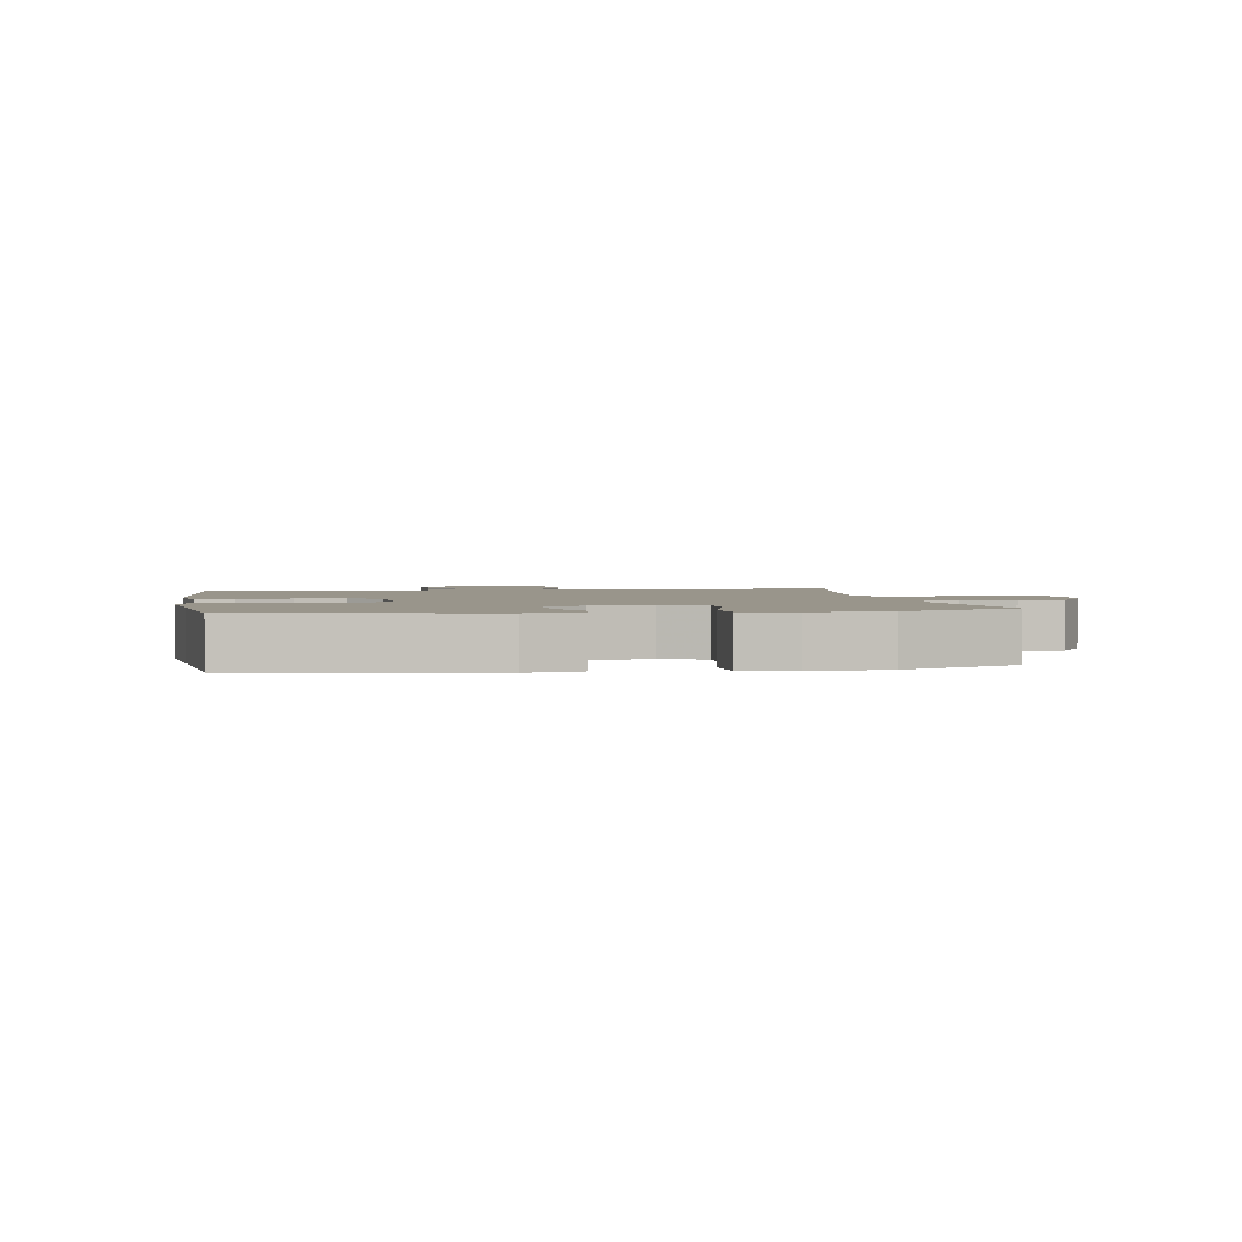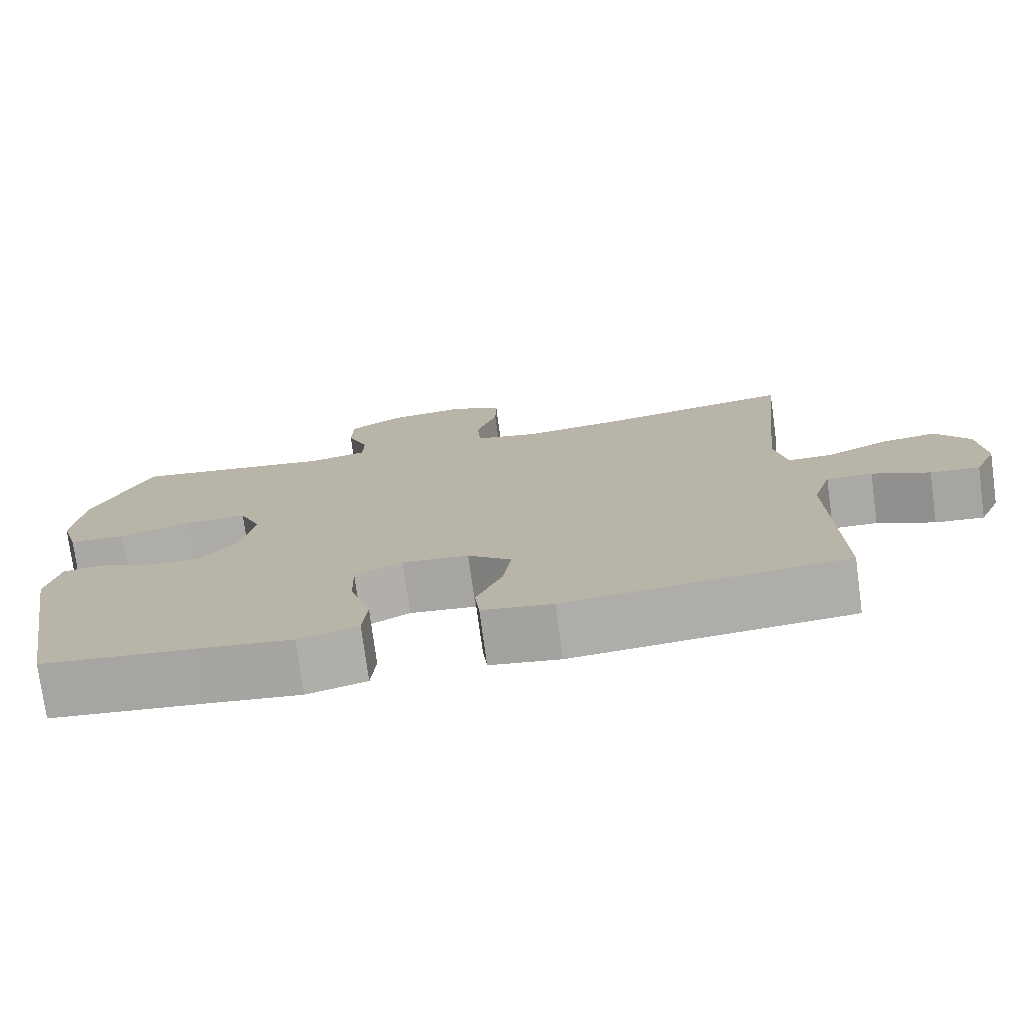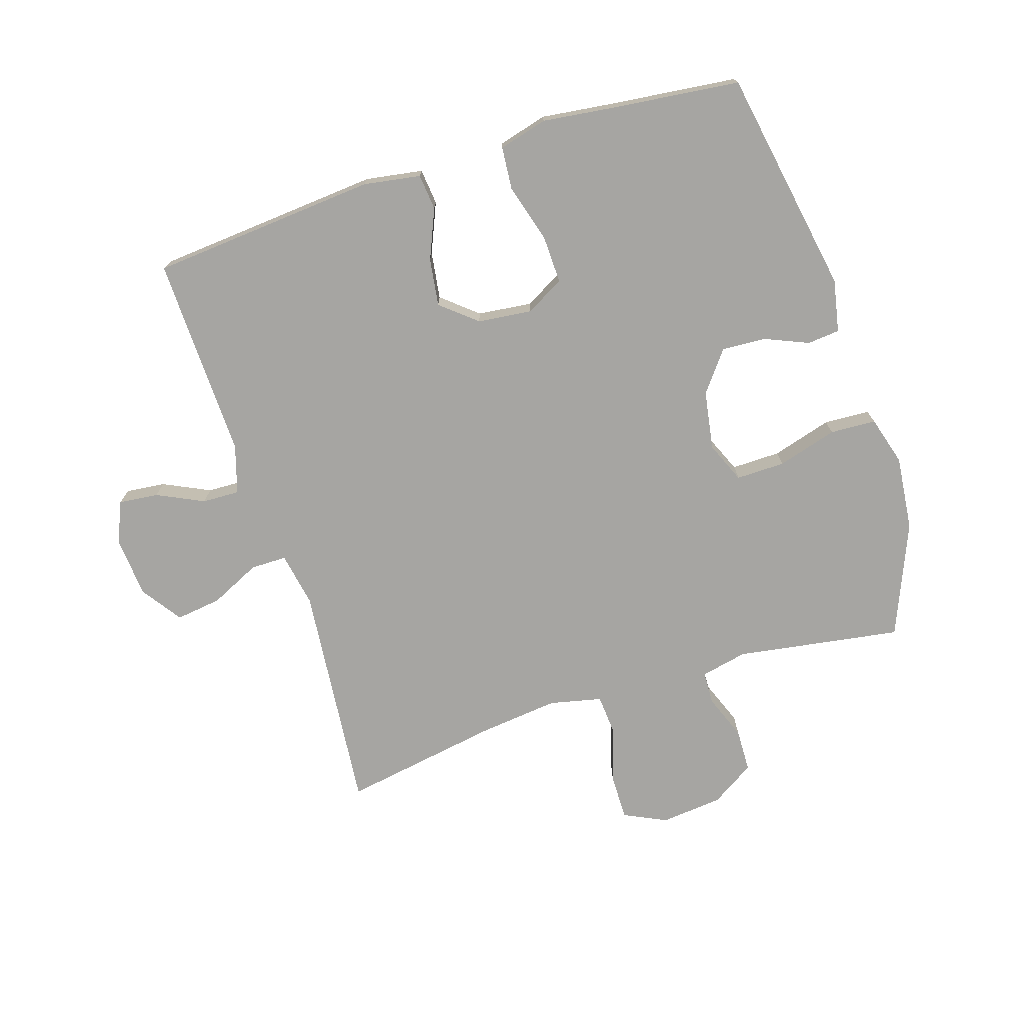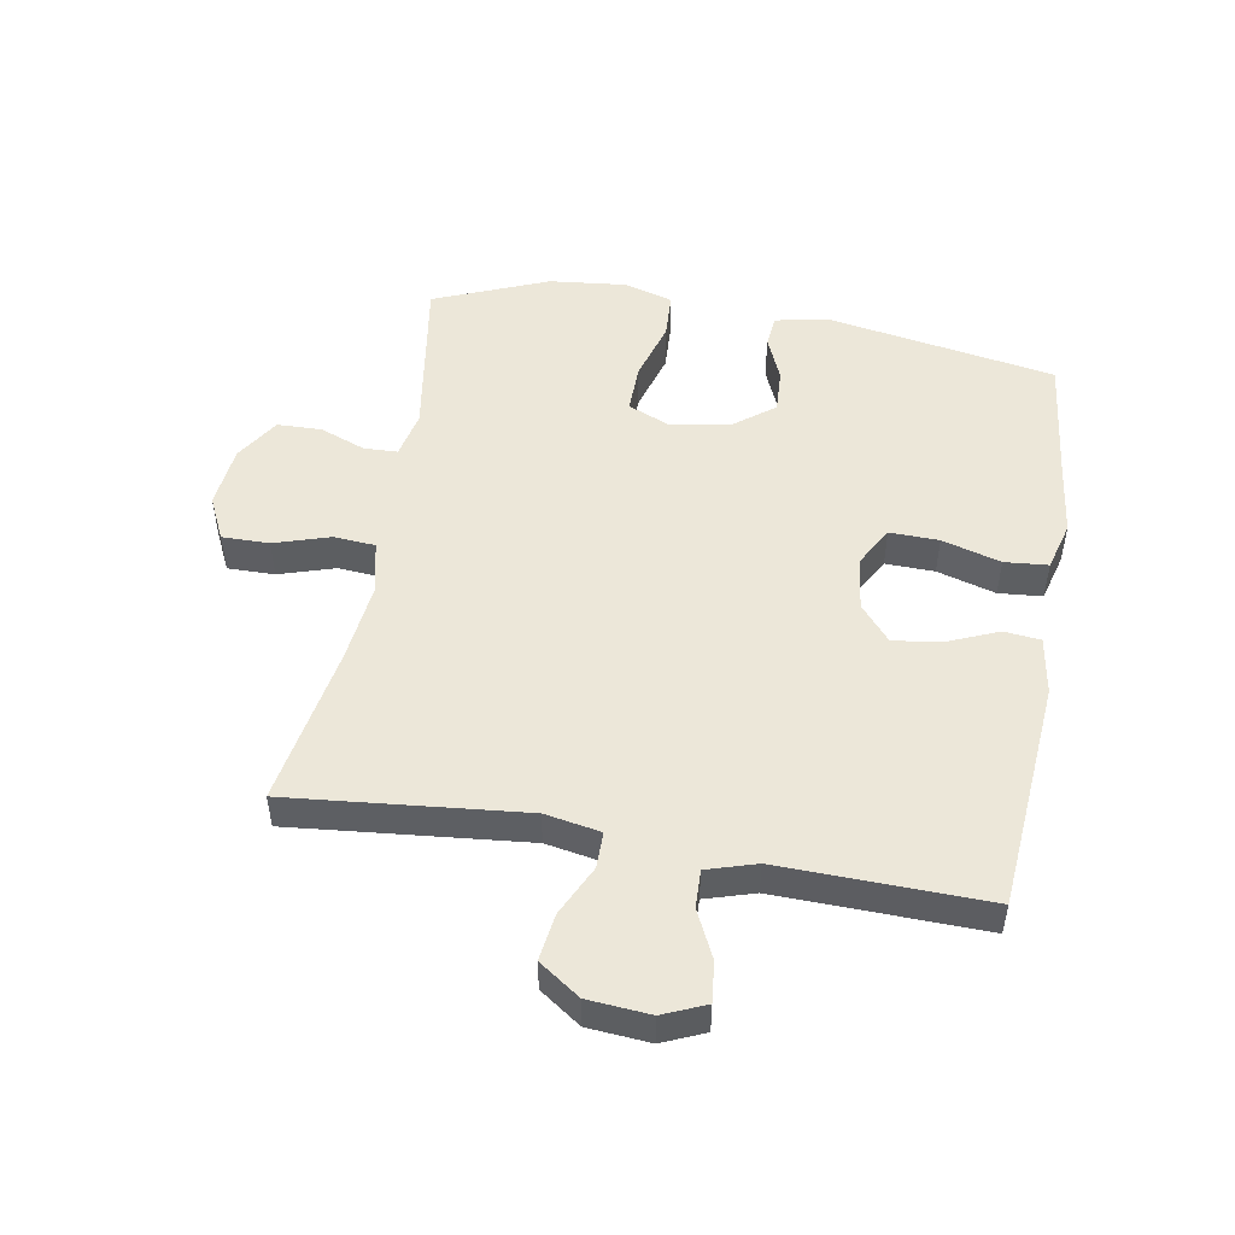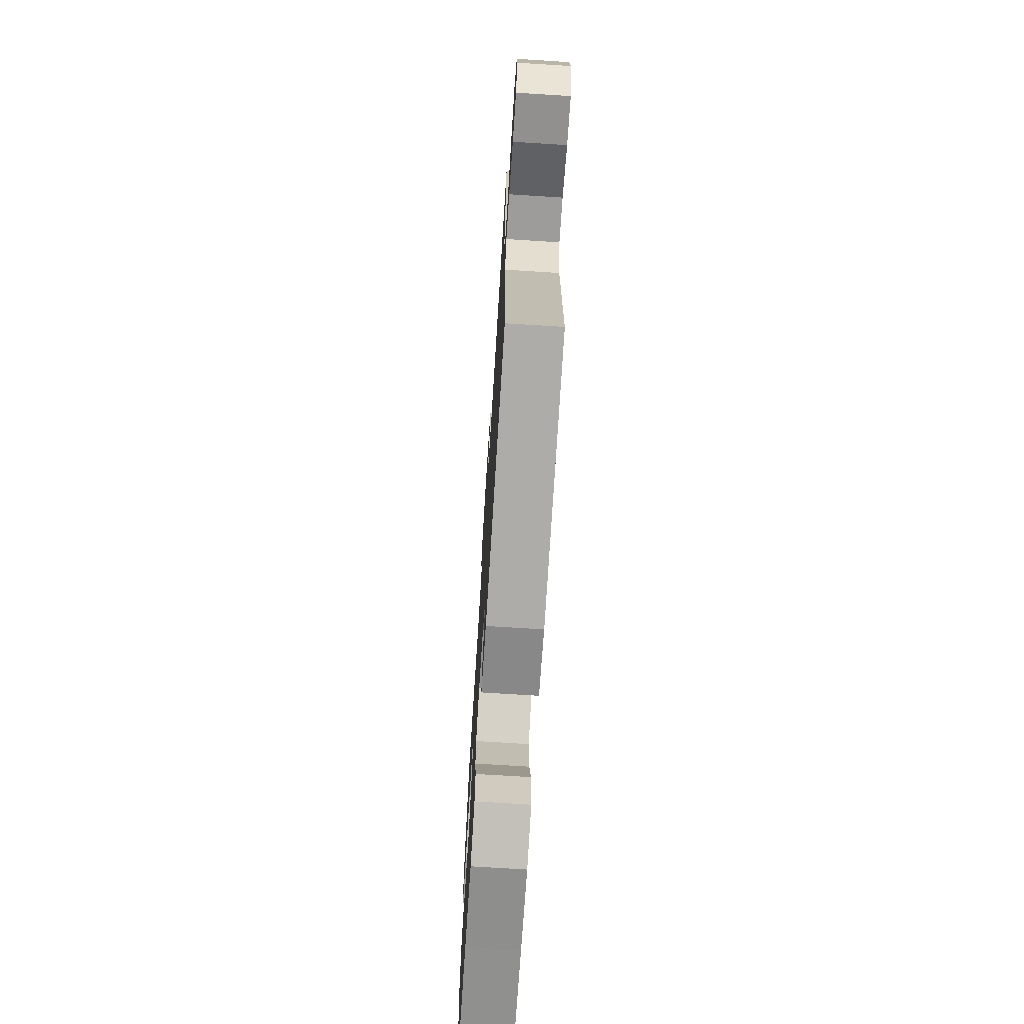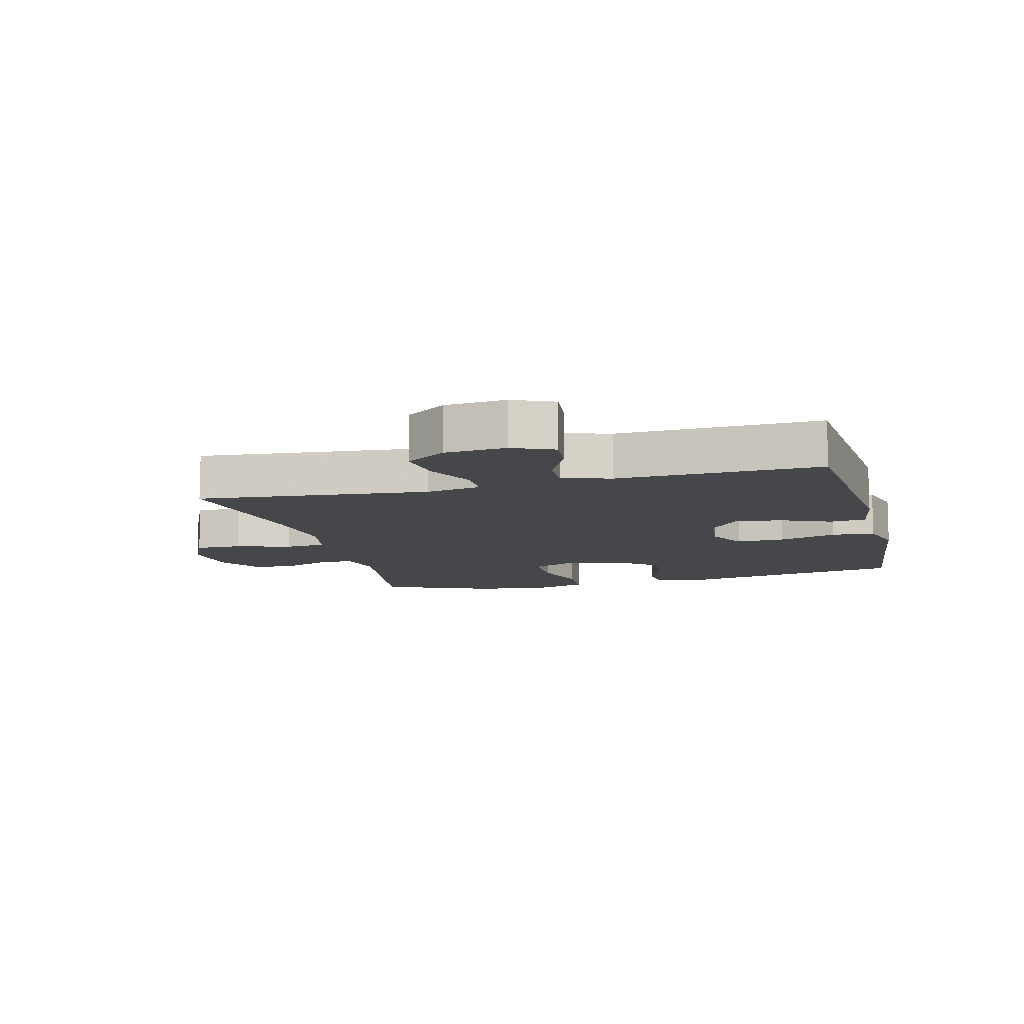
<metadata>
{"format":"obj","ext":"obj","renderer":"f3d","projection":"perspective","resolution":1024,"background":"white","views":[{"elev":2.2,"azim":-99.6,"up":"+Y"},{"elev":-76.0,"azim":7.7,"up":"+Z"},{"elev":-73.6,"azim":-162.2,"up":"+Y"},{"elev":50.0,"azim":100.0,"up":"+Y"},{"elev":-72.0,"azim":86.4,"up":"+Z"},{"elev":-10.5,"azim":104.6,"up":"+Y"}]}
</metadata>
<code>
v 0.5 0.07 -0.5
v 0.135 0.07 -0.53
v 0.043 0.07 -0.515
v 0.037 0.07 -0.457
v 0.071 0.07 -0.377
v 0.082 0.07 -0.301
v 0.025 0.07 -0.253
v -0.062 0.07 -0.243
v -0.124 0.07 -0.277
v -0.122 0.07 -0.355
v -0.095 0.07 -0.448
v -0.101 0.07 -0.517
v -0.179 0.07 -0.538
v -0.298 0.07 -0.523
v -0.5 0.07 -0.5
v -0.564 0.07 -0.136
v -0.547 0.07 -0.052
v -0.495 0.07 -0.047
v -0.425 0.07 -0.077
v -0.354 0.07 -0.081
v -0.304 0.07 -0.017
v -0.288 0.07 0.078
v -0.316 0.07 0.144
v -0.395 0.07 0.143
v -0.491 0.07 0.115
v -0.565 0.07 0.119
v -0.588 0.07 0.198
v -0.575 0.07 0.319
v -0.5 0.07 0.5
v -0.234 0.07 0.458
v -0.159 0.07 0.474
v -0.157 0.07 0.527
v -0.185 0.07 0.6
v -0.183 0.07 0.67
v -0.113 0.07 0.714
v -0.013 0.07 0.724
v 0.056 0.07 0.691
v 0.055 0.07 0.616
v 0.027 0.07 0.528
v 0.032 0.07 0.462
v 0.116 0.07 0.443
v 0.244 0.07 0.457
v 0.5 0.07 0.5
v 0.463 0.07 0.129
v 0.479 0.07 0.041
v 0.537 0.07 0.041
v 0.617 0.07 0.079
v 0.691 0.07 0.089
v 0.736 0.07 0.024
v 0.744 0.07 -0.074
v 0.715 0.07 -0.141
v 0.651 0.07 -0.134
v 0.576 0.07 -0.098
v 0.516 0.07 -0.096
v 0.492 0.07 -0.174
v 0.495 0.07 -0.297
v 0.5 0 -0.5
v 0.135 0 -0.53
v 0.043 0 -0.515
v 0.037 0 -0.457
v 0.071 0 -0.377
v 0.082 0 -0.301
v 0.025 0 -0.253
v -0.062 0 -0.243
v -0.124 0 -0.277
v -0.122 0 -0.355
v -0.095 0 -0.448
v -0.101 0 -0.517
v -0.179 0 -0.538
v -0.298 0 -0.523
v -0.5 0 -0.5
v -0.564 0 -0.136
v -0.547 0 -0.052
v -0.495 0 -0.047
v -0.425 0 -0.077
v -0.354 0 -0.081
v -0.304 0 -0.017
v -0.288 0 0.078
v -0.316 0 0.144
v -0.395 0 0.143
v -0.491 0 0.115
v -0.565 0 0.119
v -0.588 0 0.198
v -0.575 0 0.319
v -0.5 0 0.5
v -0.234 0 0.458
v -0.159 0 0.474
v -0.157 0 0.527
v -0.185 0 0.6
v -0.183 0 0.67
v -0.113 0 0.714
v -0.013 0 0.724
v 0.056 0 0.691
v 0.055 0 0.616
v 0.027 0 0.528
v 0.032 0 0.462
v 0.116 0 0.443
v 0.244 0 0.457
v 0.5 0 0.5
v 0.463 0 0.129
v 0.479 0 0.041
v 0.537 0 0.041
v 0.617 0 0.079
v 0.691 0 0.089
v 0.736 0 0.024
v 0.744 0 -0.074
v 0.715 0 -0.141
v 0.651 0 -0.134
v 0.576 0 -0.098
v 0.516 0 -0.096
v 0.492 0 -0.174
v 0.495 0 -0.297
f 50 51 52 53
f 50 53 54
f 49 50 54
f 46 47 48 49
f 45 46 49 54
f 42 43 44
f 41 42 44 45
f 40 41 45 54
f 36 37 38 39
f 36 39 40
f 35 36 40
f 32 33 34 35
f 31 32 35 40
f 30 31 40 54
f 24 25 26 27
f 23 24 27 28
f 16 17 18 19
f 14 15 16 19
f 14 19 20
f 13 14 20 21
f 10 11 12 13
f 9 10 13 21
f 2 3 4 5
f 56 1 2 5
f 55 56 5 6
f 23 28 29 30
f 22 23 30 54
f 8 9 21 22
f 7 8 22 54
f 6 7 54 55
f 109 108 107 106
f 110 109 106
f 110 106 105
f 105 104 103 102
f 110 105 102 101
f 100 99 98
f 101 100 98 97
f 110 101 97 96
f 95 94 93 92
f 96 95 92
f 96 92 91
f 91 90 89 88
f 96 91 88 87
f 110 96 87 86
f 83 82 81 80
f 84 83 80 79
f 75 74 73 72
f 75 72 71 70
f 76 75 70
f 77 76 70 69
f 69 68 67 66
f 77 69 66 65
f 61 60 59 58
f 61 58 57 112
f 62 61 112 111
f 86 85 84 79
f 110 86 79 78
f 78 77 65 64
f 110 78 64 63
f 111 110 63 62
f 1 57 58 2
f 2 58 59 3
f 3 59 60 4
f 4 60 61 5
f 5 61 62 6
f 6 62 63 7
f 7 63 64 8
f 8 64 65 9
f 9 65 66 10
f 10 66 67 11
f 11 67 68 12
f 12 68 69 13
f 13 69 70 14
f 14 70 71 15
f 15 71 72 16
f 16 72 73 17
f 17 73 74 18
f 18 74 75 19
f 19 75 76 20
f 20 76 77 21
f 21 77 78 22
f 22 78 79 23
f 23 79 80 24
f 24 80 81 25
f 25 81 82 26
f 26 82 83 27
f 27 83 84 28
f 28 84 85 29
f 29 85 86 30
f 30 86 87 31
f 31 87 88 32
f 32 88 89 33
f 33 89 90 34
f 34 90 91 35
f 35 91 92 36
f 36 92 93 37
f 37 93 94 38
f 38 94 95 39
f 39 95 96 40
f 40 96 97 41
f 41 97 98 42
f 42 98 99 43
f 43 99 100 44
f 44 100 101 45
f 45 101 102 46
f 46 102 103 47
f 47 103 104 48
f 48 104 105 49
f 49 105 106 50
f 50 106 107 51
f 51 107 108 52
f 52 108 109 53
f 53 109 110 54
f 54 110 111 55
f 55 111 112 56
f 56 112 57 1

</code>
